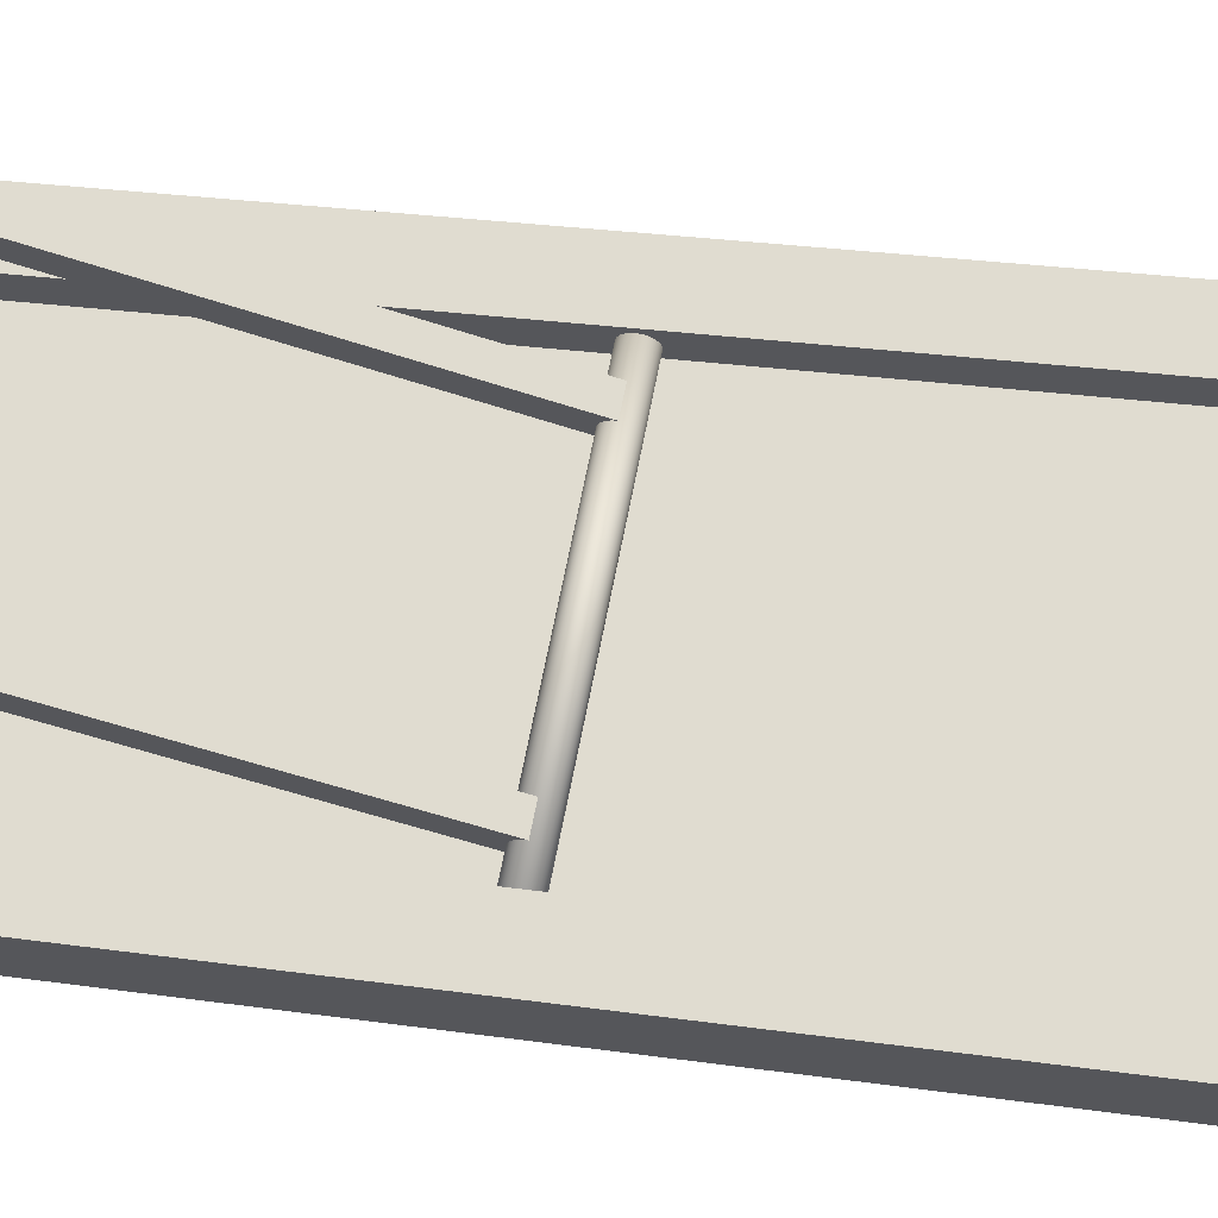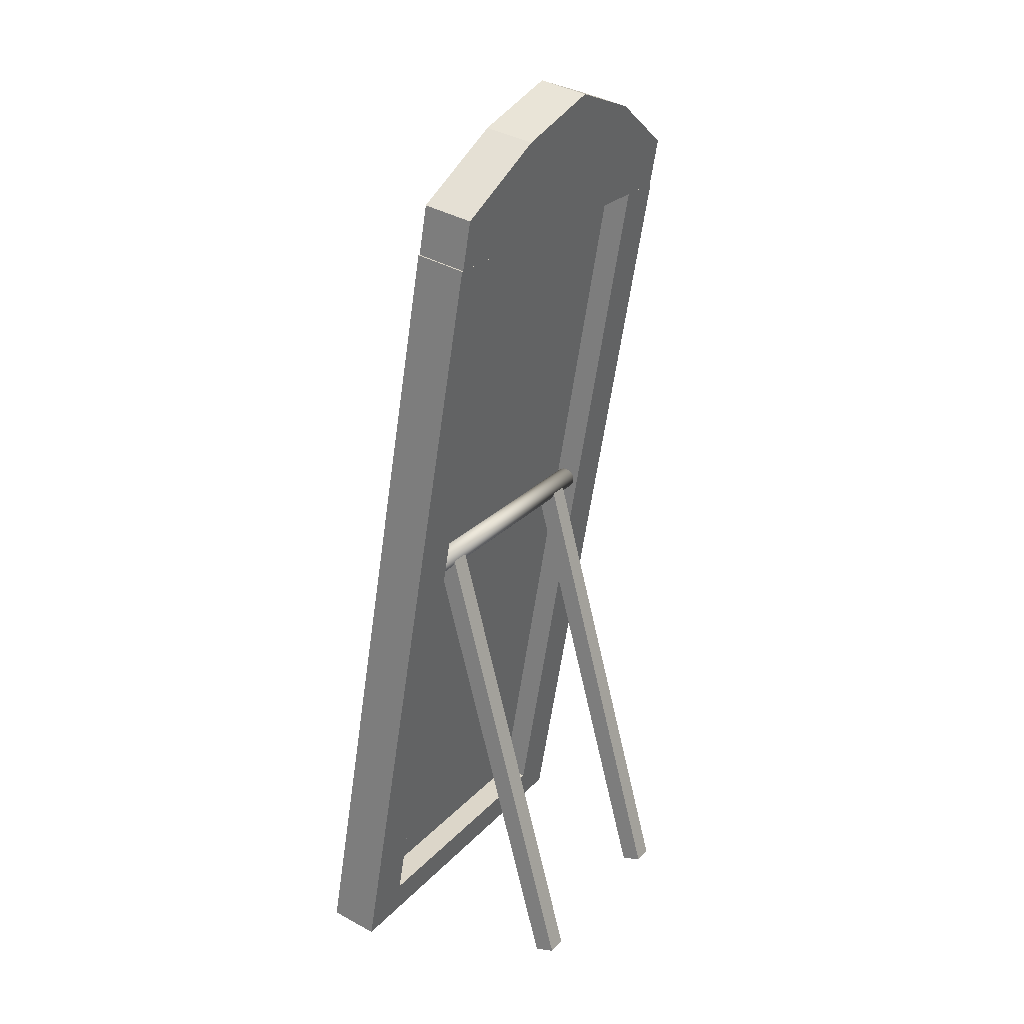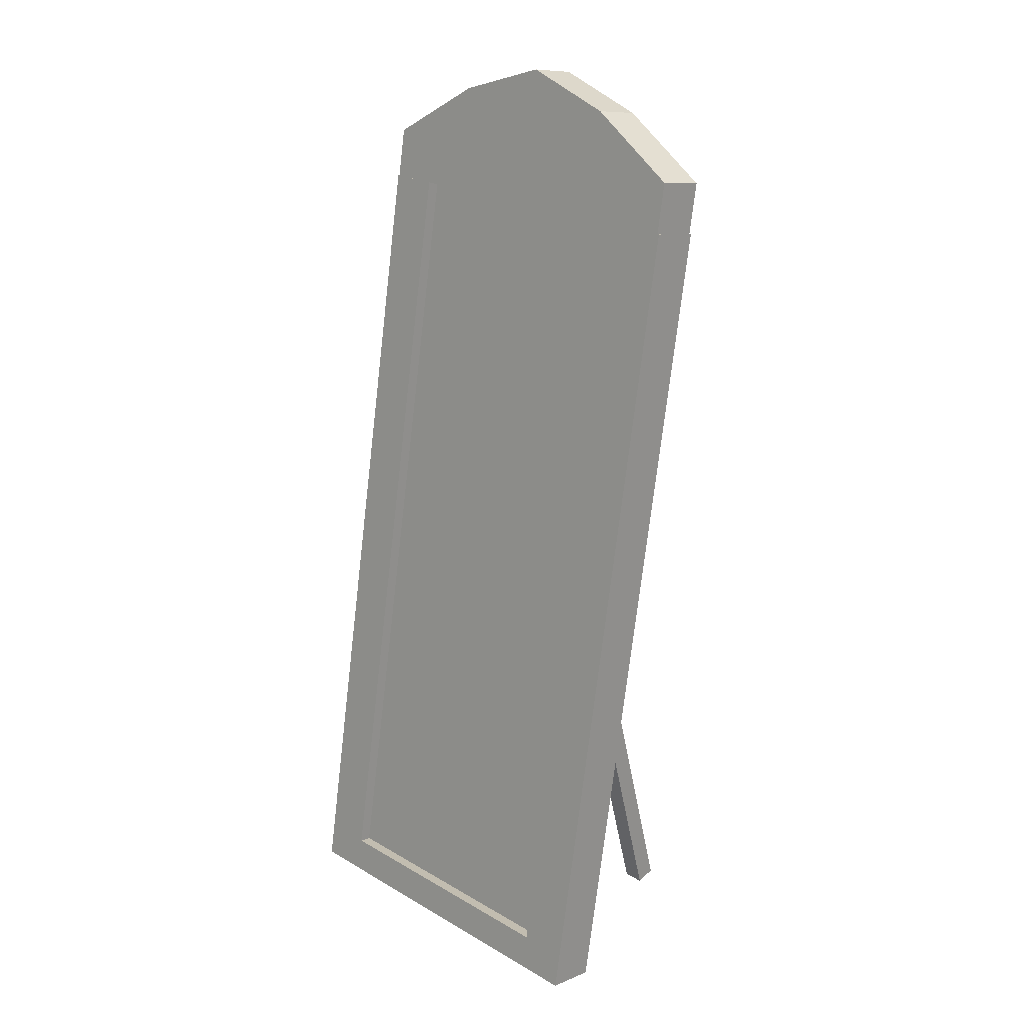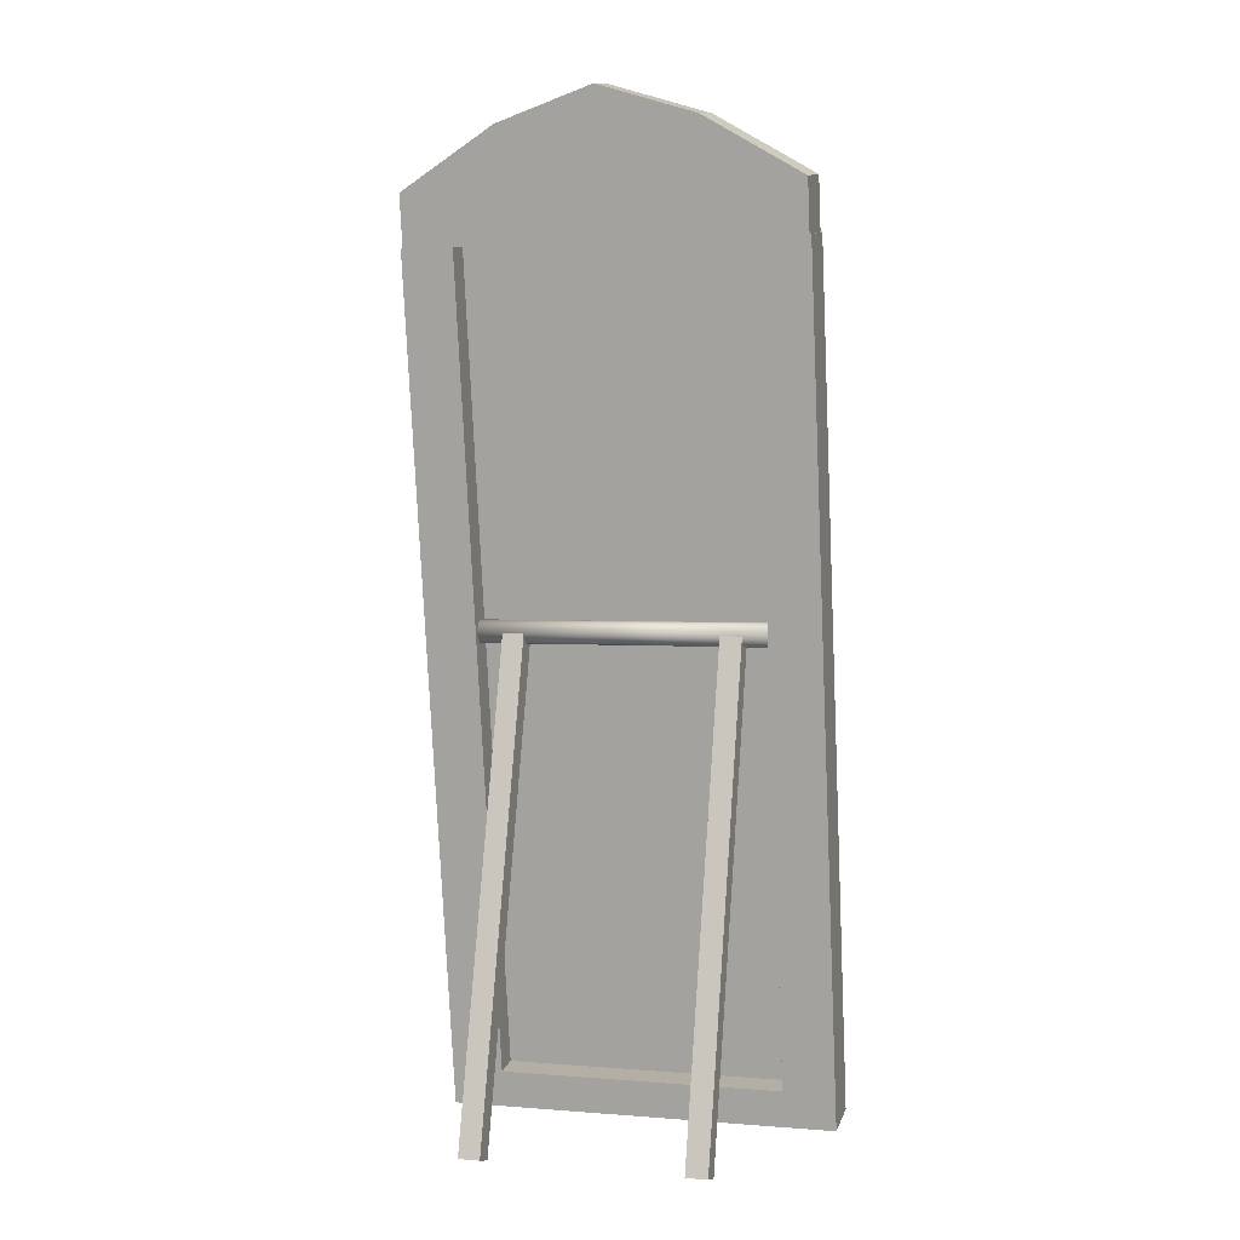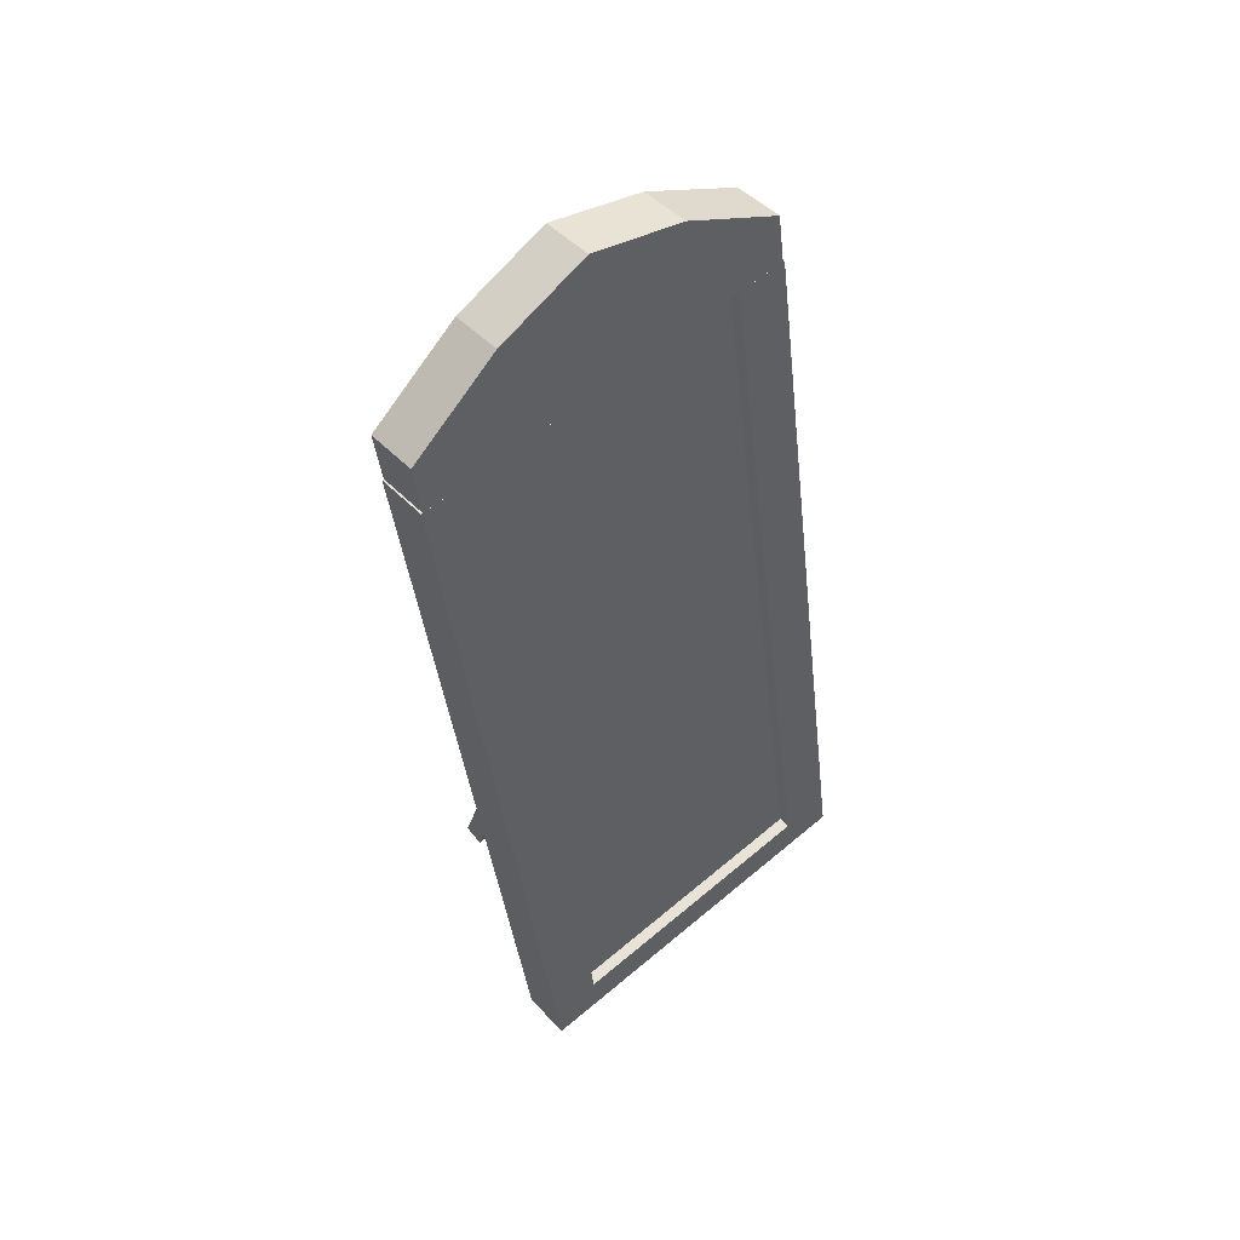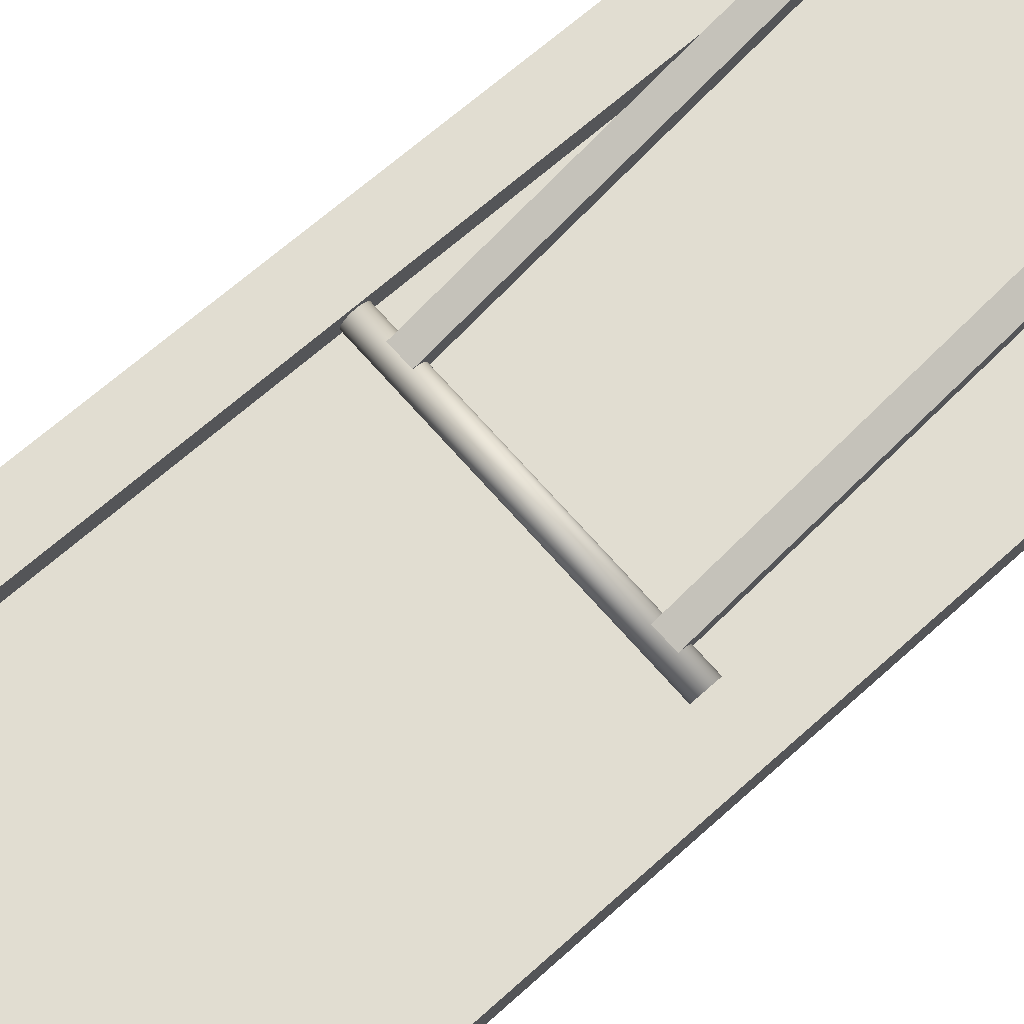
<metadata>
{"format":"obj","ext":"obj","renderer":"f3d","projection":"perspective","resolution":1024,"background":"white","views":[{"elev":65.0,"azim":100.8,"up":"+Z"},{"elev":24.7,"azim":-58.3,"up":"+Y"},{"elev":22.7,"azim":-135.4,"up":"+Y"},{"elev":2.6,"azim":16.0,"up":"+Y"},{"elev":58.9,"azim":138.9,"up":"+Y"},{"elev":76.1,"azim":-132.2,"up":"+Z"}]}
</metadata>
<code>
o Cube.002
v -1.498 6.418 0.72
v -1.498 -0.04995 -0.3613
v -1.498 6.484 0.3288
v -1.498 0.01546 -0.7526
v -1.102 6.418 0.72
v -1.102 -0.04995 -0.3613
v -1.102 6.484 0.3288
v -1.102 0.01546 -0.7526
v -1.102 0.2321 -0.3141
v -1.102 0.2975 -0.7054
v 1.497 6.484 0.3288
v 1.497 0.01546 -0.7526
v 1.497 6.418 0.72
v 1.497 -0.04995 -0.3613
v 1.1 6.484 0.3288
v 1.1 0.01546 -0.7526
v 1.1 6.418 0.72
v 1.1 -0.04995 -0.3613
v 1.1 0.2975 -0.7054
v 1.1 0.2321 -0.3141
v -0.000702 -0.04995 -0.3613
v -0.000702 0.01546 -0.7526
v -0.000702 0.2321 -0.3141
v -0.000702 0.2975 -0.7054
v -0.000702 0.01546 -0.7526
v -0.000702 -0.04995 -0.3613
v -0.000702 0.2975 -0.7054
v -0.000702 0.2321 -0.3141
v -1.14 3.735 0.1502
v 1.14 3.735 0.1502
v -1.14 3.737 0.1329
v 1.14 3.737 0.1329
v -1.14 3.735 0.1156
v 1.14 3.735 0.1156
v -1.14 3.731 0.09895
v 1.14 3.731 0.09895
v -1.14 3.723 0.08356
v 1.14 3.723 0.08356
v -1.14 3.712 0.07002
v 1.14 3.712 0.07002
v -1.14 3.698 0.05887
v 1.14 3.698 0.05887
v -1.14 3.683 0.05052
v 1.14 3.683 0.05052
v -1.14 3.667 0.04531
v 1.14 3.667 0.04531
v -1.14 3.649 0.04342
v 1.14 3.649 0.04342
v -1.14 3.632 0.04494
v 1.14 3.632 0.04494
v -1.14 3.615 0.0498
v 1.14 3.615 0.0498
v -1.14 3.6 0.05782
v 1.14 3.6 0.05782
v -1.14 3.586 0.06868
v 1.14 3.586 0.06868
v -1.14 3.575 0.08198
v 1.14 3.575 0.08198
v -1.14 3.567 0.0972
v 1.14 3.567 0.0972
v -1.14 3.562 0.1138
v 1.14 3.562 0.1138
v -1.14 3.56 0.131
v 1.14 3.56 0.131
v -1.14 3.561 0.1483
v 1.14 3.561 0.1483
v -1.14 3.566 0.165
v 1.14 3.566 0.165
v -1.14 3.574 0.1803
v 1.14 3.574 0.1803
v -1.14 3.585 0.1939
v 1.14 3.585 0.1939
v -1.14 3.598 0.205
v 1.14 3.598 0.205
v -1.14 3.614 0.2134
v 1.14 3.614 0.2134
v -1.14 3.63 0.2186
v 1.14 3.63 0.2186
v -1.14 3.647 0.2205
v 1.14 3.647 0.2205
v -1.14 3.665 0.219
v 1.14 3.665 0.219
v -1.14 3.681 0.2141
v 1.14 3.681 0.2141
v -1.14 3.697 0.2061
v 1.14 3.697 0.2061
v -1.14 3.71 0.1952
v 1.14 3.71 0.1952
v -1.14 3.721 0.1819
v 1.14 3.721 0.1819
v -1.14 3.73 0.1667
v 1.14 3.73 0.1667
v 0.7404 -0.01013 1.213
v 0.7404 3.666 0.2133
v 0.7404 -0.05237 1.054
v 0.7404 3.624 0.05389
v 0.9053 -0.01013 1.213
v 0.9053 3.666 0.2133
v 0.9053 -0.05237 1.054
v 0.9053 3.624 0.05389
v -0.9053 -0.01013 1.213
v -0.9053 3.666 0.2133
v -0.9053 -0.05237 1.054
v -0.9053 3.624 0.05389
v -0.7404 -0.01013 1.213
v -0.7404 3.666 0.2133
v -0.7404 -0.05237 1.054
v -0.7404 3.624 0.05389
v -1.154 6.529 0.5285
v 1.154 6.529 0.5285
v -1.154 0.1909 -0.5311
v 1.154 0.1909 -0.5311
v -1.483 6.417 0.7195
v -1.483 6.808 0.7848
v -1.483 6.483 0.3289
v -1.483 6.873 0.3942
v 1.483 6.417 0.7195
v 1.483 6.808 0.7848
v 1.483 6.483 0.3289
v 1.483 6.873 0.3942
v -1.483 6.841 0.5895
v 0 7.55 0.5073
v 1.483 6.841 0.5895
v 0 7.485 0.8979
v 0 7.517 0.7026
v -1.483 6.857 0.4918
v 0.7417 7.315 0.468
v 1.483 6.824 0.6871
v -0.7417 7.25 0.8586
v -1.483 6.824 0.6871
v -0.7417 7.315 0.468
v 1.483 6.857 0.4918
v 0.7417 7.25 0.8586
v 0 7.501 0.8002
v 0 7.534 0.6049
v 0.7417 7.282 0.6633
v -0.7417 7.282 0.6633
v -0.7417 7.299 0.5657
v 0.7417 7.299 0.5657
v 0.7417 7.266 0.761
v -0.7417 7.266 0.761
v -1.154 6.544 0.4394
v 1.154 6.544 0.4394
v -1.154 0.2058 -0.6202
v 1.154 0.2058 -0.6202
f 142 144 145 143
f 1 3 4 2
f 3 7 10 8 4
f 7 5 9 10
f 5 1 2 6 9
f 3 1 5 7
f 8 6 2 4
f 11 13 14 12
f 13 17 20 18 14
f 17 15 19 20
f 15 11 12 16 19
f 13 11 15 17
f 18 16 12 14
f 16 25 27 19
f 9 23 24 10
f 18 26 25 16
f 6 21 23 9
f 8 22 21 6
f 20 28 26 18
f 10 24 22 8
f 19 27 28 20
f 21 22 24 23
f 25 26 28 27
f 93 94 96 95
f 95 96 100 99
f 99 100 98 97
f 97 98 94 93
f 95 99 97 93
f 100 96 94 98
f 101 102 104 103
f 103 104 108 107
f 107 108 106 105
f 105 106 102 101
f 103 107 105 101
f 108 104 102 106
f 109 110 112 111
f 113 114 130 121 126 116 115
f 115 116 131 122 127 120 119
f 119 120 132 123 128 118 117
f 117 118 133 124 129 114 113
f 115 119 117 113
f 141 130 114 129
f 140 134 124 133
f 139 135 125 136
f 138 126 121 137
f 135 138 137 125
f 122 131 138 135
f 131 116 126 138
f 132 139 136 123
f 120 127 139 132
f 127 122 135 139
f 128 140 133 118
f 123 136 140 128
f 136 125 134 140
f 134 141 129 124
f 125 137 141 134
f 137 121 130 141
f 29 30 32 31
f 31 32 34 33
f 33 34 36 35
f 35 36 38 37
f 37 38 40 39
f 39 40 42 41
f 41 42 44 43
f 43 44 46 45
f 45 46 48 47
f 47 48 50 49
f 49 50 52 51
f 51 52 54 53
f 53 54 56 55
f 55 56 58 57
f 57 58 60 59
f 59 60 62 61
f 61 62 64 63
f 63 64 66 65
f 65 66 68 67
f 67 68 70 69
f 69 70 72 71
f 71 72 74 73
f 73 74 76 75
f 75 76 78 77
f 77 78 80 79
f 79 80 82 81
f 81 82 84 83
f 83 84 86 85
f 85 86 88 87
f 87 88 90 89
f 32 30 92 90 88 86 84 82 80 78 76 74 72 70 68 66 64 62 60 58 56 54 52 50 48 46 44 42 40 38 36 34
f 89 90 92 91
f 91 92 30 29
f 29 31 33 35 37 39 41 43 45 47 49 51 53 55 57 59 61 63 65 67 69 71 73 75 77 79 81 83 85 87 89 91

</code>
